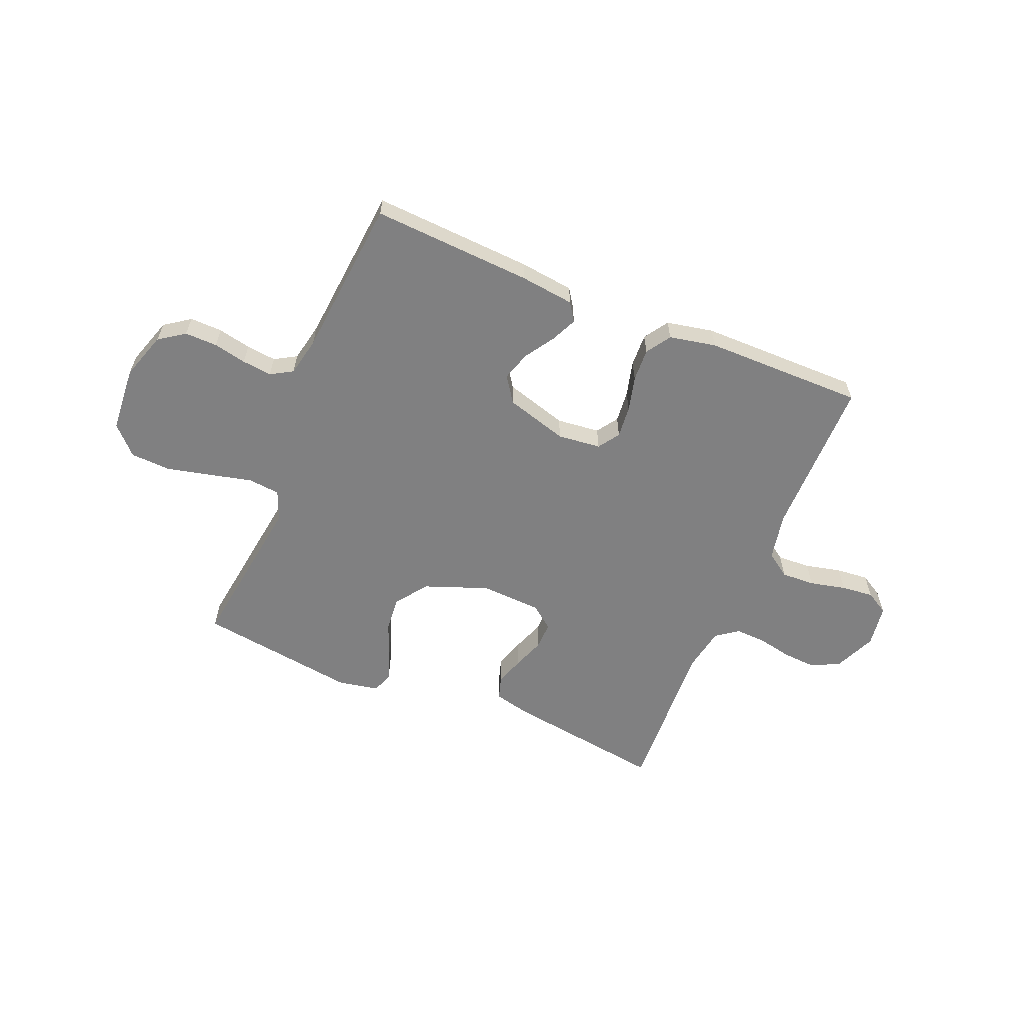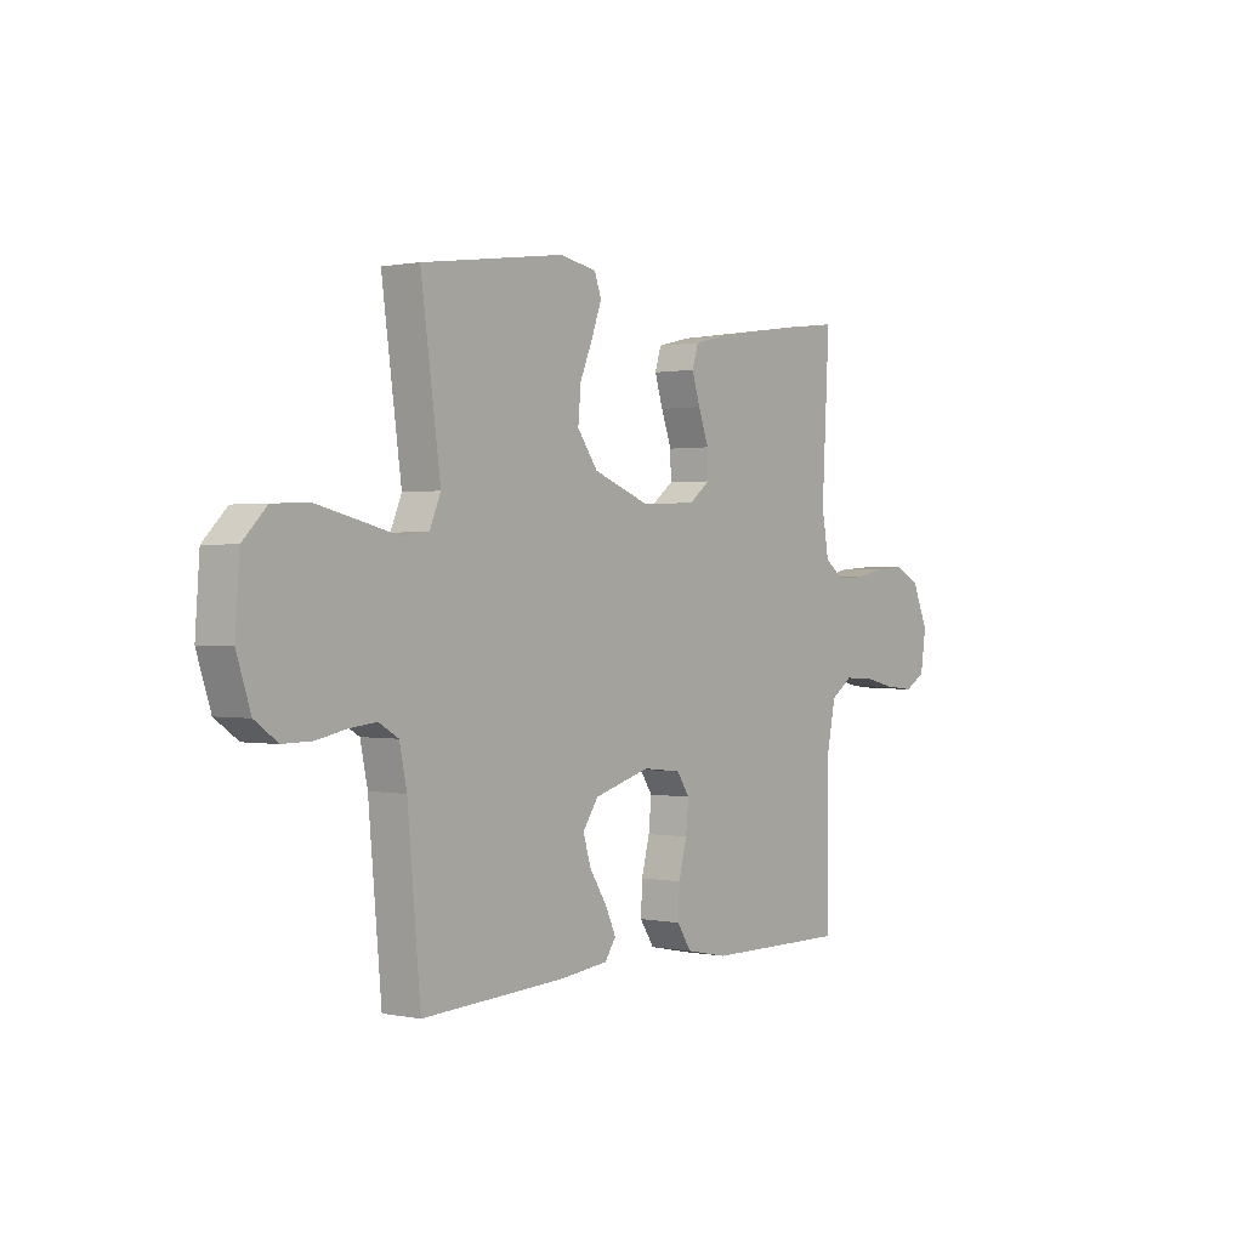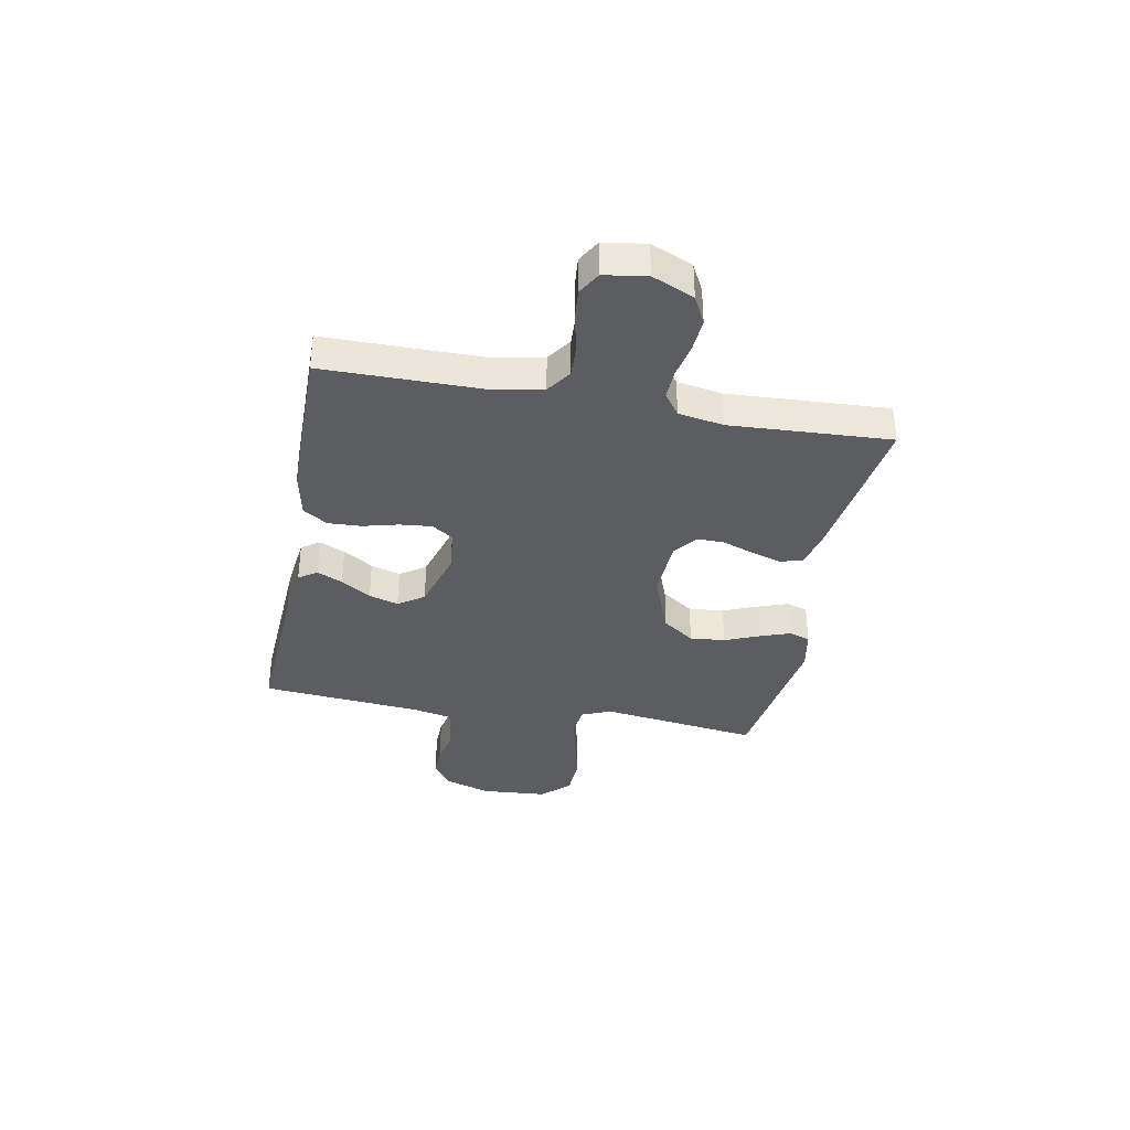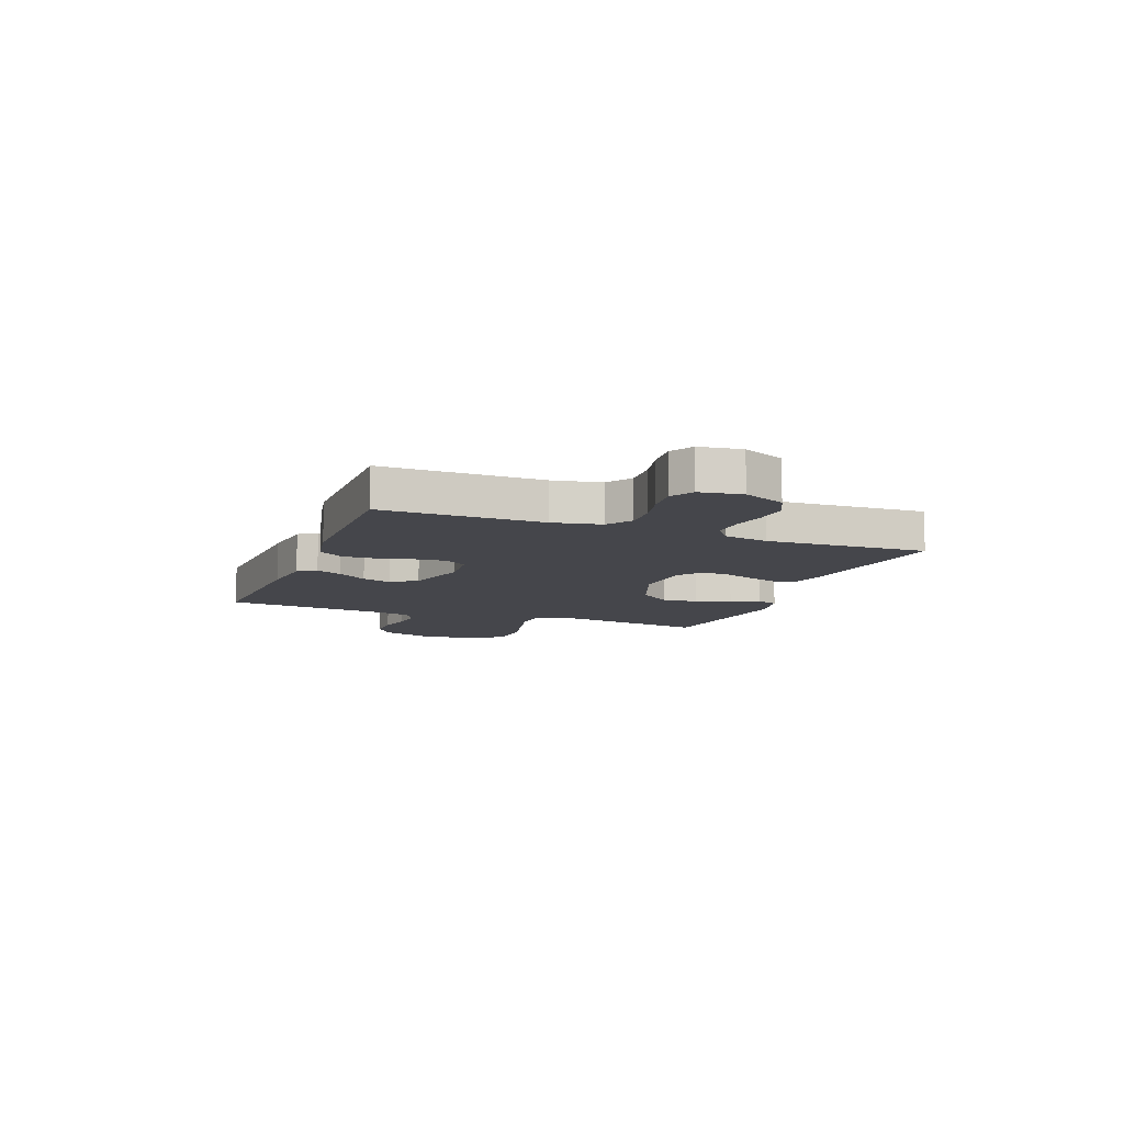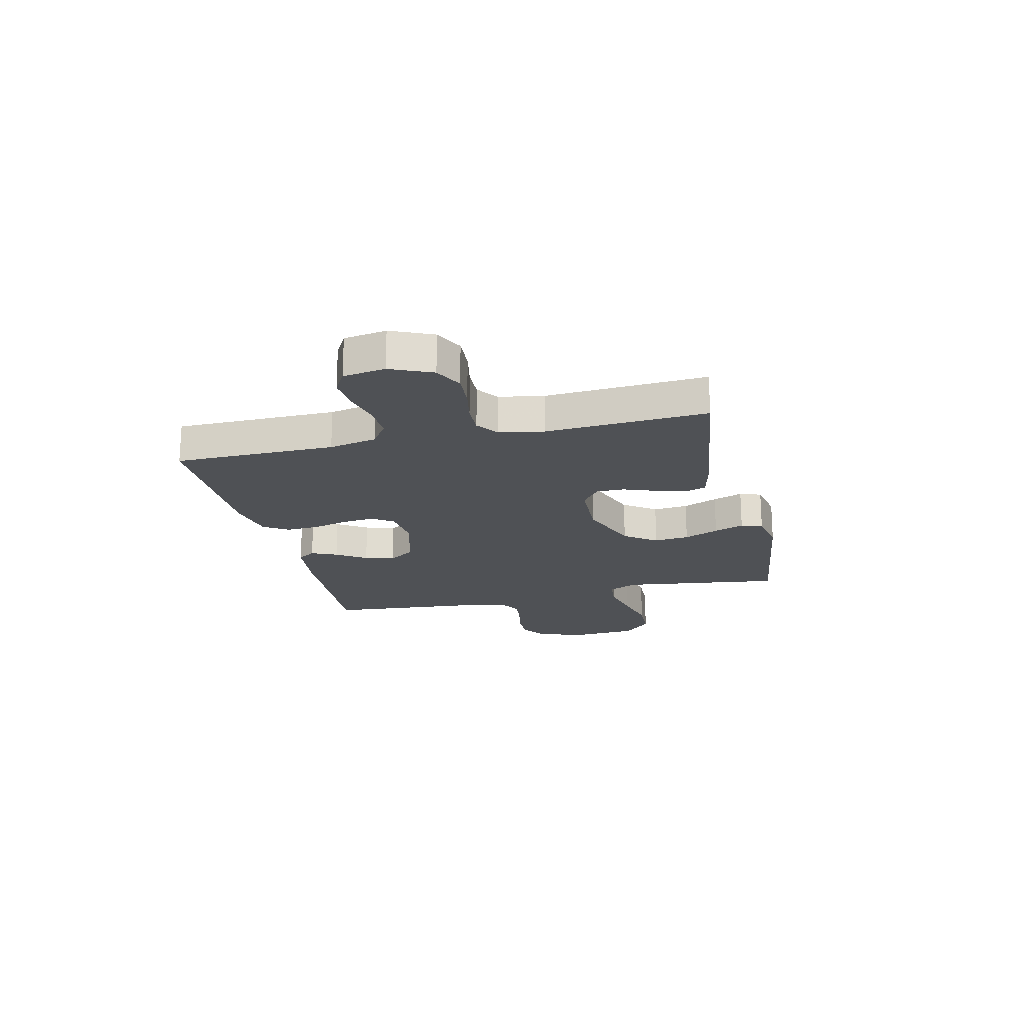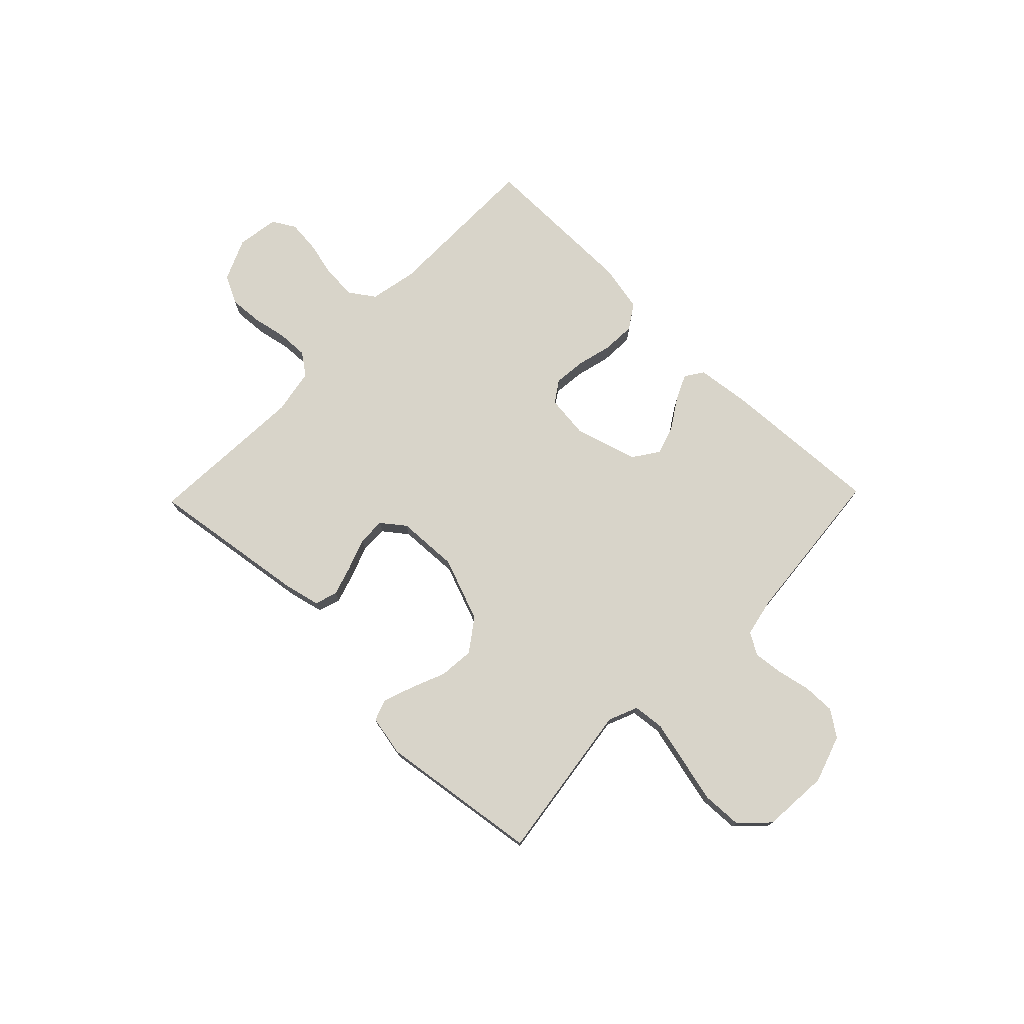
<metadata>
{"format":"obj","ext":"obj","renderer":"f3d","projection":"perspective","resolution":1024,"background":"white","views":[{"elev":-60.1,"azim":157.3,"up":"+Y"},{"elev":0.8,"azim":127.1,"up":"+Z"},{"elev":-35.6,"azim":-100.7,"up":"+Y"},{"elev":-10.1,"azim":-111.1,"up":"+Y"},{"elev":-19.8,"azim":-76.7,"up":"+Y"},{"elev":75.1,"azim":44.1,"up":"+Y"}]}
</metadata>
<code>
v -0.5 0.07 -0.5
v -0.501 0.07 -0.2
v -0.519 0.07 -0.111
v -0.565 0.07 -0.079
v -0.628 0.07 -0.082
v -0.696 0.07 -0.098
v -0.757 0.07 -0.104
v -0.8 0.07 -0.079
v -0.812 0.07 0
v -0.778 0.07 0.078
v -0.725 0.07 0.105
v -0.662 0.07 0.101
v -0.597 0.07 0.088
v -0.54 0.07 0.086
v -0.499 0.07 0.116
v -0.484 0.07 0.2
v -0.5 0.07 0.5
v -0.2 0.07 0.458
v -0.132 0.07 0.442
v -0.119 0.07 0.4
v -0.136 0.07 0.345
v -0.158 0.07 0.285
v -0.159 0.07 0.233
v -0.115 0.07 0.199
v 0 0.07 0.194
v 0.119 0.07 0.239
v 0.162 0.07 0.299
v 0.156 0.07 0.365
v 0.129 0.07 0.43
v 0.109 0.07 0.486
v 0.123 0.07 0.526
v 0.2 0.07 0.541
v 0.5 0.07 0.5
v 0.459 0.07 0.2
v 0.482 0.07 0.145
v 0.541 0.07 0.139
v 0.62 0.07 0.158
v 0.705 0.07 0.178
v 0.78 0.07 0.175
v 0.83 0.07 0.124
v 0.839 0.07 0
v 0.81 0.07 -0.089
v 0.762 0.07 -0.123
v 0.701 0.07 -0.122
v 0.639 0.07 -0.109
v 0.583 0.07 -0.103
v 0.542 0.07 -0.127
v 0.527 0.07 -0.2
v 0.5 0.07 -0.5
v 0.2 0.07 -0.484
v 0.098 0.07 -0.472
v 0.075 0.07 -0.438
v 0.097 0.07 -0.39
v 0.133 0.07 -0.334
v 0.15 0.07 -0.279
v 0.117 0.07 -0.231
v 0 0.07 -0.197
v -0.081 0.07 -0.206
v -0.108 0.07 -0.246
v -0.102 0.07 -0.306
v -0.085 0.07 -0.372
v -0.082 0.07 -0.434
v -0.112 0.07 -0.48
v -0.2 0.07 -0.498
v -0.5 0 -0.5
v -0.501 0 -0.2
v -0.519 0 -0.111
v -0.565 0 -0.079
v -0.628 0 -0.082
v -0.696 0 -0.098
v -0.757 0 -0.104
v -0.8 0 -0.079
v -0.812 0 0
v -0.778 0 0.078
v -0.725 0 0.105
v -0.662 0 0.101
v -0.597 0 0.088
v -0.54 0 0.086
v -0.499 0 0.116
v -0.484 0 0.2
v -0.5 0 0.5
v -0.2 0 0.458
v -0.132 0 0.442
v -0.119 0 0.4
v -0.136 0 0.345
v -0.158 0 0.285
v -0.159 0 0.233
v -0.115 0 0.199
v 0 0 0.194
v 0.119 0 0.239
v 0.162 0 0.299
v 0.156 0 0.365
v 0.129 0 0.43
v 0.109 0 0.486
v 0.123 0 0.526
v 0.2 0 0.541
v 0.5 0 0.5
v 0.459 0 0.2
v 0.482 0 0.145
v 0.541 0 0.139
v 0.62 0 0.158
v 0.705 0 0.178
v 0.78 0 0.175
v 0.83 0 0.124
v 0.839 0 0
v 0.81 0 -0.089
v 0.762 0 -0.123
v 0.701 0 -0.122
v 0.639 0 -0.109
v 0.583 0 -0.103
v 0.542 0 -0.127
v 0.527 0 -0.2
v 0.5 0 -0.5
v 0.2 0 -0.484
v 0.098 0 -0.472
v 0.075 0 -0.438
v 0.097 0 -0.39
v 0.133 0 -0.334
v 0.15 0 -0.279
v 0.117 0 -0.231
v 0 0 -0.197
v -0.081 0 -0.206
v -0.108 0 -0.246
v -0.102 0 -0.306
v -0.085 0 -0.372
v -0.082 0 -0.434
v -0.112 0 -0.48
v -0.2 0 -0.498
f 64 1 2
f 63 64 2
f 62 63 2
f 61 62 2
f 60 61 2
f 59 60 2 3
f 58 59 3 4
f 57 58 4
f 52 53 54
f 51 52 54
f 50 51 54
f 49 50 54
f 48 49 54
f 47 48 54 55
f 46 47 55 56
f 43 44 45
f 42 43 45
f 41 42 45
f 40 41 45
f 39 40 45
f 38 39 45
f 37 38 45
f 36 37 45
f 35 36 45 46
f 46 56 57
f 35 46 57
f 34 35 57
f 32 33 34
f 31 32 34
f 30 31 34
f 29 30 34
f 28 29 34
f 20 21 22
f 19 20 22
f 18 19 22
f 17 18 22
f 16 17 22
f 15 16 22 23
f 14 15 23 24
f 11 12 13
f 10 11 13
f 9 10 13
f 8 9 13
f 7 8 13
f 6 7 13
f 5 6 13
f 4 5 13 14
f 14 24 25
f 4 14 25
f 57 4 25
f 27 28 34
f 26 27 34 57
f 25 26 57
f 66 65 128
f 66 128 127
f 66 127 126
f 66 126 125
f 66 125 124
f 67 66 124 123
f 68 67 123 122
f 68 122 121
f 118 117 116
f 118 116 115
f 118 115 114
f 118 114 113
f 118 113 112
f 119 118 112 111
f 120 119 111 110
f 109 108 107
f 109 107 106
f 109 106 105
f 109 105 104
f 109 104 103
f 109 103 102
f 109 102 101
f 109 101 100
f 110 109 100 99
f 121 120 110
f 121 110 99
f 121 99 98
f 98 97 96
f 98 96 95
f 98 95 94
f 98 94 93
f 98 93 92
f 86 85 84
f 86 84 83
f 86 83 82
f 86 82 81
f 86 81 80
f 87 86 80 79
f 88 87 79 78
f 77 76 75
f 77 75 74
f 77 74 73
f 77 73 72
f 77 72 71
f 77 71 70
f 77 70 69
f 78 77 69 68
f 89 88 78
f 89 78 68
f 89 68 121
f 98 92 91
f 121 98 91 90
f 121 90 89
f 1 65 66 2
f 2 66 67 3
f 3 67 68 4
f 4 68 69 5
f 5 69 70 6
f 6 70 71 7
f 7 71 72 8
f 8 72 73 9
f 9 73 74 10
f 10 74 75 11
f 11 75 76 12
f 12 76 77 13
f 13 77 78 14
f 14 78 79 15
f 15 79 80 16
f 16 80 81 17
f 17 81 82 18
f 18 82 83 19
f 19 83 84 20
f 20 84 85 21
f 21 85 86 22
f 22 86 87 23
f 23 87 88 24
f 24 88 89 25
f 25 89 90 26
f 26 90 91 27
f 27 91 92 28
f 28 92 93 29
f 29 93 94 30
f 30 94 95 31
f 31 95 96 32
f 32 96 97 33
f 33 97 98 34
f 34 98 99 35
f 35 99 100 36
f 36 100 101 37
f 37 101 102 38
f 38 102 103 39
f 39 103 104 40
f 40 104 105 41
f 41 105 106 42
f 42 106 107 43
f 43 107 108 44
f 44 108 109 45
f 45 109 110 46
f 46 110 111 47
f 47 111 112 48
f 48 112 113 49
f 49 113 114 50
f 50 114 115 51
f 51 115 116 52
f 52 116 117 53
f 53 117 118 54
f 54 118 119 55
f 55 119 120 56
f 56 120 121 57
f 57 121 122 58
f 58 122 123 59
f 59 123 124 60
f 60 124 125 61
f 61 125 126 62
f 62 126 127 63
f 63 127 128 64
f 64 128 65 1

</code>
